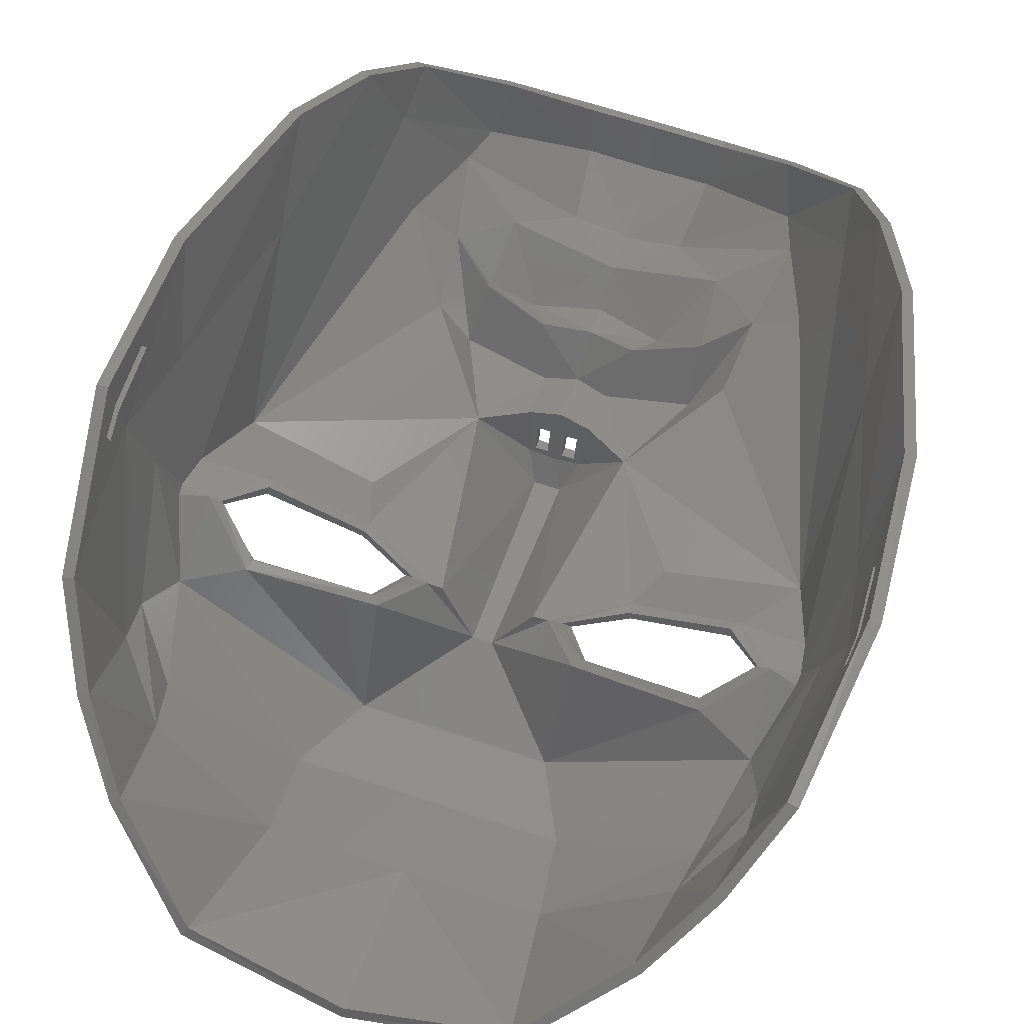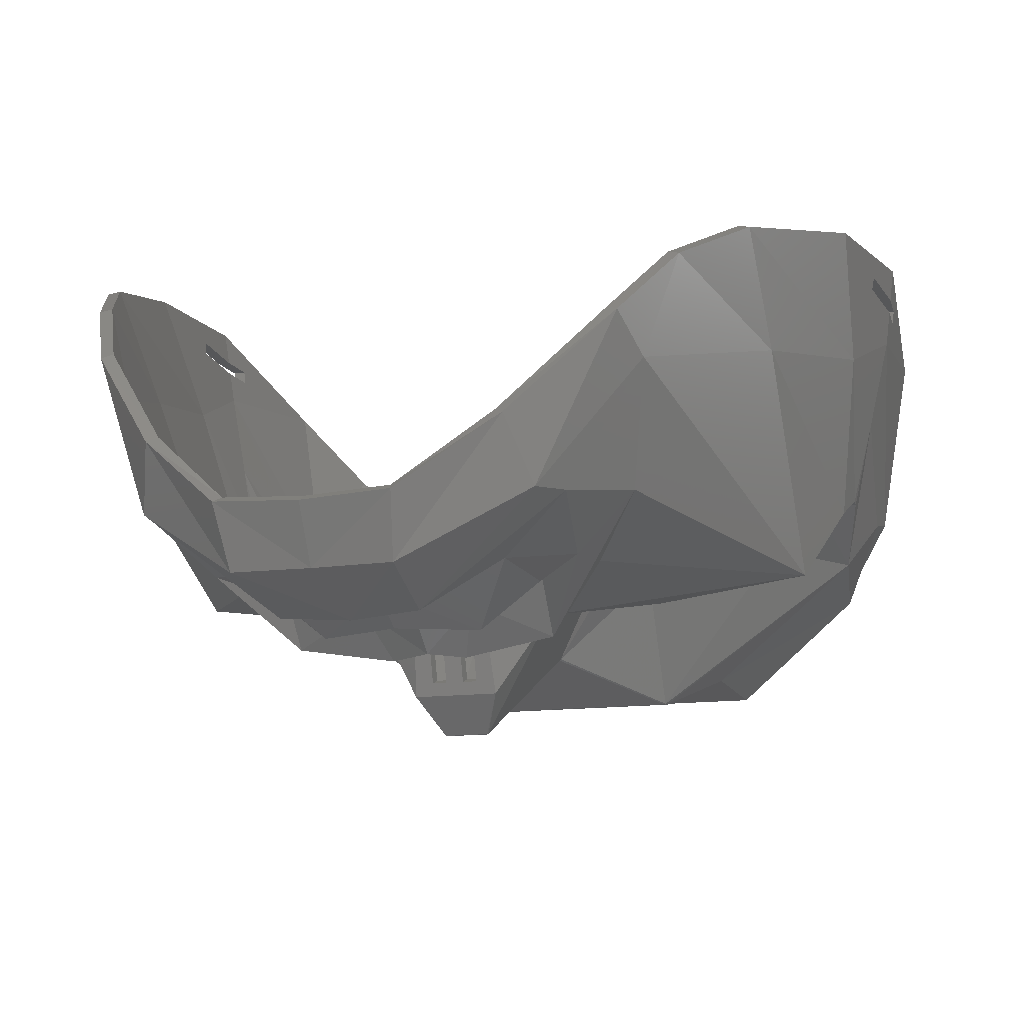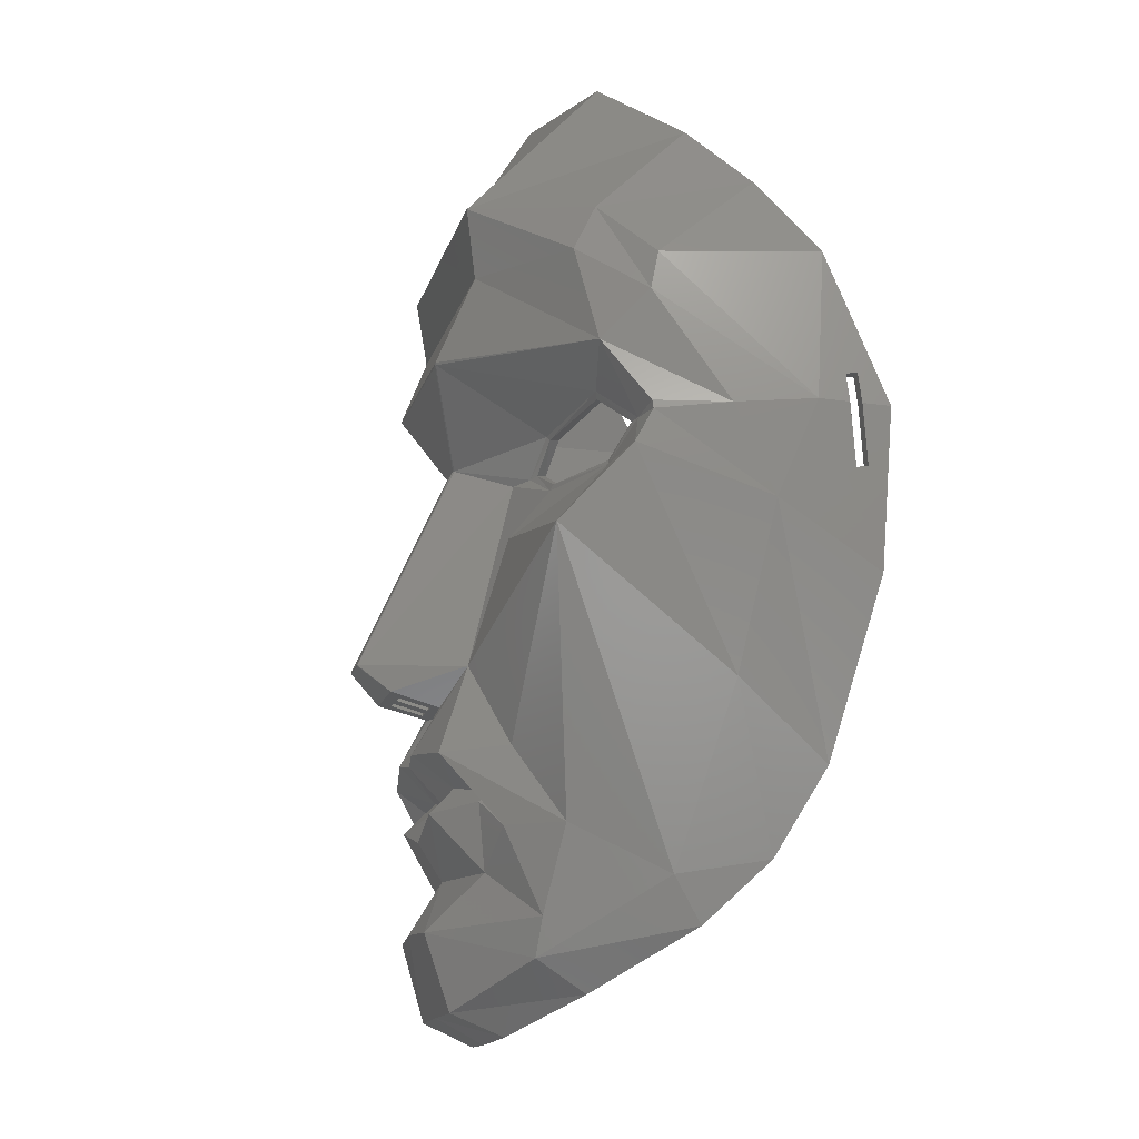
<metadata>
{"format":"stl","ext":"stl","renderer":"f3d","projection":"perspective","resolution":1024,"background":"white","views":[{"elev":68.8,"azim":18.1,"up":"+Y"},{"elev":-11.8,"azim":-160.6,"up":"+Y"},{"elev":-15.0,"azim":76.0,"up":"+Z"}]}
</metadata>
<code>
# stl→obj: 329 verts, 678 faces
v 2670 -214.8 101.8
v 2668 -236 116.9
v 2671 -227.7 137.3
v 2631 -280.5 70.35
v 2624 -291.8 71.17
v 2615 -285 91.36
v 2660 -242.5 81.4
v 2659 -276.7 110.5
v 2663 -262.8 126.9
v 2598 -287.2 63.1
v 2613 -293.1 57.96
v 2598 -292.8 54.58
v 2598 -287.5 46.28
v 2609 -286 65.06
v 2623 -286.5 59.11
v 2647 -252.2 43.41
v 2633 -276.7 27.66
v 2636 -276.1 35.79
v 2632 -263.9 221.1
v 2631 -262.2 219.8
v 2598 -271.6 225.3
v 2622 -282.9 44.57
v 2652 -249.3 203.8
v 2673 -212.9 136.2
v 2671 -218 123.4
v 2672 -219.1 136.7
v 2671 -220.5 123.2
v 2672 -221.6 136.9
v 2608 -273.6 134.7
v 2601 -307.8 93.04
v 2601 -287.2 138.6
v 2670 -245.2 136.4
v 2665 -261.2 161.3
v 2661 -271.1 150.7
v 2646 -245.9 33.46
v 2648 -246.7 32.54
v 2630 -265.5 21.31
v 2647 -266.4 145.7
v 2655 -260.4 135.1
v 2646 -265.7 143.6
v 2660 -236.9 187.7
v 2653 -269 181.8
v 2650 -248.2 202.6
v 2671 -225.4 170.7
v 2668 -225 170.3
v 2662 -237.5 188.7
v 2660 -269.2 151.5
v 2664 -259.3 137
v 2658 -259.5 135.2
v 2665 -259.5 169.6
v 2655 -270.3 182.7
v 2665 -264.9 127.8
v 2650 -266.3 127.5
v 2661 -280.1 111.1
v 2661 -223.9 64.07
v 2649 -252.9 42.55
v 2644 -273.9 53.17
v 2621 -269.8 141.7
v 2619 -270.3 143.5
v 2631 -266.4 19.88
v 2615 -279.9 12.12
v 2614 -278.8 14.25
v 2650 -264.2 126.3
v 2631 -280.9 114.2
v 2612 -272.8 134.9
v 2627 -271.1 126.6
v 2598 -269.5 224
v 2642 -272.3 53.41
v 2632 -280.4 53.07
v 2611 -293.9 33.52
v 2663 -260.3 161.1
v 2655 -273.6 171.8
v 2623 -281 62.13
v 2653 -233.3 46.02
v 2628 -272.7 129.2
v 2627 -273.3 127.9
v 2620 -297.6 157.8
v 2598 -297.5 157.3
v 2619 -297.5 157.3
v 2598 -297.6 157.8
v 2602 -289.8 138.6
v 2598 -310.8 92.54
v 2603 -310.8 92.54
v 2598 -289.8 138.6
v 2627 -290.4 175.4
v 2598 -290.4 175.4
v 2598 -287.9 175.1
v 2619 -295 157.9
v 2598 -295 157.9
v 2627 -287.9 175.1
v 2598 -287.2 138.6
v 2673 -220.5 123.2
v 2674 -218 123.4
v 2674 -221.6 136.9
v 2671 -222.2 143.1
v 2673 -222.2 143.1
v 2598 -310.7 92.31
v 2603 -310.7 92.31
v 2598 -307.8 93.04
v 2598 -303.9 86.18
v 2607 -303.9 86.18
v 2598 -290.3 190.2
v 2628 -290.3 190.2
v 2663 -224.5 63.56
v 2673 -215.2 101.5
v 2671 -219.7 143.3
v 2674 -219.7 143.3
v 2655 -233.9 45.36
v 2600 -300.6 87.8
v 2603 -301.5 85.54
v 2600 -301.5 85.54
v 2603 -300.6 87.8
v 2603 -294.5 83.69
v 2603 -293.7 85.96
v 2673 -228.1 137.3
v 2675 -213.2 136.2
v 2674 -219.1 136.7
v 2600 -294.5 83.69
v 2600 -293.7 85.96
v 2647 -267.9 142.7
v 2622 -272.1 141.1
v 2615 -271.4 135
v 2616 -273.6 134.4
v 2648 -266 128.8
v 2648 -263.8 128
v 2666 -261.4 136.6
v 2659 -262.3 135.1
v 2666 -261.1 134.9
v 2656 -262.9 135.1
v 2598 -292.7 191
v 2629 -292.7 191
v 2621 -272.6 142.3
v 2602 -289.6 138.6
v 2614 -274.6 134.2
v 2623 -286.1 45.22
v 2611 -296.6 33.77
v 2638 -277.2 34.85
v 2635 -278 26.62
v 2613 -291.3 17.02
v 2663 -243 80.89
v 2671 -236.5 116.6
v 2609 -290.1 65.04
v 2598 -298.1 71.1
v 2598 -290.3 63.02
v 2647 -268.3 144.2
v 2619 -297.4 157.3
v 2610 -277.7 133.5
v 2616 -288.7 90.64
v 2634 -284.6 53.65
v 2624 -285.2 62.19
v 2623 -296.3 70.02
v 2598 -290.4 46.18
v 2598 -297.5 34.55
v 2631 -283.2 115.4
v 2657 -275.5 172
v 2627 -270.6 128.9
v 2606 -292.9 83.26
v 2603 -310.7 92.43
v 2598 -295.8 54.59
v 2614 -296.3 58.58
v 2598 -293.7 73.67
v 2606 -296 73.03
v 2598 -295.1 71.44
v 2598 -287 84.19
v 2598 -290.7 82.68
v 2606 -298.9 72.52
v 2624 -287.8 59.85
v 2632 -282.7 70.7
v 2598 -291.4 17.08
v 2598 -280.8 11.55
v 2605 -289.1 84.74
v 2663 -258.5 169.1
v 2598 -279.7 13.68
v 2667 -244.6 136.3
v 2604 -301.9 88.15
v 2664 -259 134.6
v 2612 -289.3 18.64
v 2598 -289.4 18.79
v 2598 -292.9 69.1
v 2598 -295 34.3
v 2598 -294.5 32.95
v 2598 -302.6 88.32
v 2594 -310.8 92.54
v 2595 -289.8 138.6
v 2577 -297.6 157.8
v 2570 -290.4 175.4
v 2578 -297.5 157.3
v 2594 -310.7 92.31
v 2590 -303.9 86.18
v 2569 -290.3 190.2
v 2570 -287.9 175.1
v 2522 -213.2 136.2
v 2523 -218 123.4
v 2522 -219.1 136.7
v 2524 -228.1 137.3
v 2523 -220.5 123.2
v 2524 -215.2 101.5
v 2523 -221.6 136.9
v 2578 -295 157.9
v 2596 -287.2 138.6
v 2525 -219.1 136.7
v 2526 -218 123.4
v 2526 -219.7 143.3
v 2523 -219.7 143.3
v 2523 -222.2 143.1
v 2526 -222.2 143.1
v 2596 -307.8 93.04
v 2526 -220.5 123.2
v 2534 -224.5 63.56
v 2544 -233.3 46.02
v 2542 -233.9 45.36
v 2525 -221.6 136.9
v 2597 -293.7 85.96
v 2594 -294.5 83.69
v 2597 -294.5 83.69
v 2594 -293.7 85.96
v 2526 -227.7 137.3
v 2529 -225 170.3
v 2524 -212.9 136.2
v 2526 -225.4 170.7
v 2594 -301.5 85.54
v 2597 -300.6 87.8
v 2597 -301.5 85.54
v 2594 -300.6 87.8
v 2536 -223.9 64.07
v 2526 -214.8 101.8
v 2576 -272.6 142.3
v 2583 -274.6 134.2
v 2595 -289.6 138.6
v 2582 -271.4 135
v 2569 -272.7 129.2
v 2580 -273.6 134.4
v 2574 -286.1 45.22
v 2559 -277.2 34.85
v 2585 -296.6 33.77
v 2551 -245.9 33.46
v 2549 -246.7 32.54
v 2584 -291.3 17.02
v 2562 -278 26.62
v 2565 -266.4 19.88
v 2587 -277.7 133.5
v 2570 -273.3 127.9
v 2581 -288.7 90.64
v 2526 -236.5 116.6
v 2534 -243 80.89
v 2536 -280.1 111.1
v 2531 -264.9 127.8
v 2547 -266.3 127.5
v 2566 -283.2 115.4
v 2576 -269.8 141.7
v 2575 -272.1 141.1
v 2550 -267.9 142.7
v 2527 -245.2 136.4
v 2531 -261.2 161.3
v 2549 -263.8 128
v 2541 -260.4 135.1
v 2541 -262.9 135.1
v 2548 -266 128.8
v 2531 -261.4 136.6
v 2531 -261.1 134.9
v 2538 -262.3 135.1
v 2564 -263.9 221.1
v 2568 -292.7 191
v 2548 -252.9 42.55
v 2551 -265.7 143.6
v 2588 -290.1 65.04
v 2570 -270.6 128.9
v 2563 -284.6 53.65
v 2553 -273.9 53.17
v 2573 -296.3 70.02
v 2573 -285.2 62.19
v 2577 -297.4 157.3
v 2550 -268.3 144.2
v 2594 -310.7 92.43
v 2542 -270.3 182.7
v 2540 -275.5 172
v 2591 -292.9 83.26
v 2536 -271.1 150.7
v 2583 -296.3 58.58
v 2591 -298.9 72.52
v 2582 -279.9 12.12
v 2532 -259.5 169.6
v 2539 -259.5 135.2
v 2547 -264.2 126.3
v 2591 -296 73.03
v 2534 -237.5 188.7
v 2545 -249.3 203.8
v 2572 -287.8 59.85
v 2589 -273.6 134.7
v 2582 -285 91.36
v 2565 -282.7 70.7
v 2534 -260.3 161.1
v 2529 -244.6 136.3
v 2585 -272.8 134.9
v 2570 -271.1 126.6
v 2592 -289.1 84.74
v 2534 -258.5 169.1
v 2593 -301.9 88.15
v 2547 -248.2 202.6
v 2544 -269 181.8
v 2537 -236.9 187.7
v 2536 -242.5 81.4
v 2529 -236 116.9
v 2534 -262.8 126.9
v 2550 -266.4 145.7
v 2542 -273.6 171.8
v 2583 -278.8 14.25
v 2537 -269.2 151.5
v 2533 -259.3 137
v 2533 -259 134.6
v 2577 -270.3 143.5
v 2538 -276.7 110.5
v 2566 -280.5 70.35
v 2588 -286 65.06
v 2573 -291.8 71.17
v 2567 -265.5 21.31
v 2555 -272.3 53.41
v 2564 -280.4 53.07
v 2561 -276.1 35.79
v 2566 -280.9 114.2
v 2566 -262.2 219.8
v 2574 -281 62.13
v 2574 -286.5 59.11
v 2550 -252.2 43.41
v 2564 -276.7 27.66
v 2584 -293.1 57.96
v 2586 -293.9 33.52
v 2575 -282.9 44.57
v 2585 -289.3 18.64
f 1 2 3
f 4 5 6
f 7 8 9
f 10 11 12
f 11 13 12
f 14 15 11
f 16 17 18
f 19 20 21
f 15 22 11
f 23 20 19
f 24 25 26
f 3 27 1
f 27 3 28
f 1 27 25
f 1 25 24
f 29 30 31
f 32 33 34
f 35 36 37
f 38 39 40
f 41 42 43
f 44 45 46
f 47 48 49
f 50 51 33
f 52 53 54
f 1 55 2
f 56 54 57
f 38 58 59
f 60 61 62
f 37 60 62
f 63 8 64
f 65 66 29
f 20 67 21
f 45 41 46
f 68 18 69
f 11 22 13
f 13 22 70
f 8 4 6
f 71 47 72
f 69 15 73
f 55 74 7
f 75 76 53
f 46 41 23
f 23 43 20
f 65 29 31
f 36 60 37
f 35 17 16
f 77 78 79
f 78 77 80
f 81 82 83
f 82 81 84
f 85 80 77
f 80 85 86
f 87 88 89
f 88 87 90
f 89 31 91
f 31 89 88
f 92 25 27
f 25 92 93
f 28 92 27
f 92 28 94
f 94 28 95
f 94 95 96
f 83 97 98
f 97 83 82
f 91 30 99
f 30 91 31
f 79 84 81
f 84 79 78
f 100 98 97
f 98 100 101
f 102 90 87
f 90 102 103
f 55 104 74
f 44 24 45
f 1 105 55
f 106 96 95
f 96 106 107
f 104 108 74
f 109 110 111
f 110 109 112
f 112 113 110
f 113 112 114
f 115 92 94
f 92 115 105
f 92 105 93
f 93 105 116
f 116 117 93
f 117 25 93
f 25 117 26
f 26 117 106
f 106 117 107
f 114 118 113
f 118 114 119
f 108 36 35
f 45 95 3
f 95 45 106
f 106 45 24
f 106 24 26
f 28 3 95
f 118 109 111
f 109 118 119
f 116 105 1
f 105 104 55
f 24 116 1
f 120 121 58
f 75 122 123
f 124 125 75
f 126 127 128
f 129 39 125
f 19 130 131
f 129 40 39
f 132 133 134
f 135 136 137
f 138 139 60
f 115 33 32
f 140 54 56
f 44 116 24
f 140 52 54
f 115 32 141
f 21 130 19
f 105 141 104
f 34 127 126
f 85 77 34
f 142 143 144
f 145 146 132
f 127 53 52
f 147 148 76
f 149 135 137
f 34 145 127
f 104 140 108
f 150 151 142
f 32 34 126
f 152 153 136
f 53 76 154
f 137 57 149
f 58 121 122
f 127 129 53
f 131 155 51
f 152 136 135
f 75 156 122
f 145 120 129
f 85 34 155
f 148 101 157
f 104 141 140
f 140 141 52
f 44 46 50
f 115 44 50
f 77 146 34
f 120 58 40
f 125 156 75
f 129 120 40
f 36 56 138
f 148 158 101
f 49 63 39
f 144 159 160
f 129 125 124
f 161 162 163
f 162 161 164
f 157 165 166
f 60 139 61
f 142 144 160
f 147 133 158
f 149 150 167
f 79 81 133
f 115 50 33
f 141 32 128
f 146 79 133
f 46 23 51
f 33 51 155
f 134 147 76
f 34 146 145
f 56 57 137
f 154 148 54
f 105 115 141
f 142 167 150
f 147 158 148
f 168 148 151
f 132 134 121
f 81 83 158
f 61 169 170
f 53 154 54
f 127 52 128
f 57 151 149
f 101 158 98
f 145 121 120
f 167 160 135
f 32 126 128
f 123 134 76
f 6 162 171
f 149 151 150
f 83 98 158
f 77 79 146
f 36 138 60
f 165 143 166
f 131 85 155
f 29 6 30
f 148 166 151
f 123 76 75
f 151 166 142
f 142 160 167
f 160 159 152
f 81 158 133
f 124 75 53
f 57 168 151
f 136 139 138
f 33 155 34
f 132 146 133
f 3 71 172
f 121 134 123
f 108 56 36
f 148 157 166
f 108 140 56
f 145 132 121
f 54 168 57
f 76 148 154
f 94 96 115
f 44 107 116
f 107 44 96
f 96 44 115
f 116 107 117
f 134 133 147
f 157 118 165
f 118 157 113
f 113 157 110
f 100 111 101
f 111 100 165
f 111 165 118
f 101 111 110
f 101 110 157
f 46 51 50
f 153 139 136
f 173 61 170
f 38 40 58
f 38 49 39
f 145 129 127
f 23 19 131
f 41 172 42
f 137 136 138
f 174 47 71
f 167 135 149
f 6 171 175
f 171 162 164
f 61 139 169
f 129 124 53
f 23 131 51
f 48 176 49
f 174 48 47
f 74 108 35
f 3 174 71
f 29 66 6
f 141 128 52
f 122 66 65
f 56 137 138
f 54 148 168
f 121 123 122
f 6 175 30
f 58 122 65
f 160 152 135
f 62 61 173
f 172 71 42
f 5 14 162
f 59 58 65
f 43 42 103
f 7 9 2
f 142 166 143
f 71 72 42
f 103 72 90
f 16 18 68
f 45 172 41
f 64 8 6
f 17 37 177
f 59 31 88
f 62 173 178
f 41 43 23
f 14 179 163
f 179 14 10
f 5 73 14
f 16 68 8
f 156 63 66
f 67 20 102
f 90 47 88
f 8 68 4
f 69 73 5
f 13 70 180
f 14 11 10
f 66 64 6
f 122 156 66
f 70 17 177
f 69 18 22
f 55 7 2
f 7 16 8
f 59 65 31
f 15 69 22
f 37 62 177
f 22 18 70
f 14 163 162
f 74 35 16
f 103 42 72
f 74 16 7
f 62 178 177
f 18 17 70
f 153 169 139
f 47 38 88
f 177 181 180
f 181 177 178
f 49 9 63
f 38 59 88
f 2 176 174
f 39 63 125
f 47 49 38
f 90 72 47
f 49 176 9
f 20 103 102
f 15 14 73
f 182 109 164
f 109 182 175
f 109 175 112
f 112 175 114
f 164 119 171
f 119 164 109
f 171 119 114
f 171 114 175
f 3 172 45
f 35 37 17
f 180 70 177
f 9 8 63
f 43 103 20
f 63 64 66
f 2 9 176
f 69 5 4
f 125 63 156
f 174 176 48
f 175 182 30
f 30 182 99
f 4 68 69
f 6 5 162
f 3 2 174
f 84 183 82
f 183 84 184
f 86 185 80
f 185 86 186
f 78 184 84
f 184 78 187
f 100 188 189
f 188 100 97
f 80 187 78
f 187 80 185
f 190 87 191
f 87 190 102
f 192 193 194
f 195 196 197
f 196 195 198
f 197 196 193
f 197 193 192
f 199 91 200
f 91 199 89
f 201 193 202
f 193 201 194
f 194 201 203
f 194 203 204
f 203 205 204
f 205 203 206
f 200 99 207
f 99 200 91
f 196 202 193
f 202 196 208
f 209 210 211
f 82 188 97
f 188 82 183
f 198 208 196
f 208 198 212
f 212 198 206
f 206 198 205
f 213 214 215
f 214 213 216
f 212 206 217
f 218 203 219
f 203 218 206
f 206 218 217
f 219 203 201
f 191 89 199
f 89 191 87
f 220 219 192
f 221 222 223
f 222 221 224
f 225 210 209
f 192 226 197
f 222 215 223
f 215 222 213
f 227 228 229
f 230 231 232
f 233 234 235
f 214 224 221
f 224 214 216
f 211 236 237
f 197 225 209
f 238 239 240
f 219 226 192
f 220 218 219
f 226 225 197
f 241 242 243
f 197 209 244
f 245 246 247
f 248 249 242
f 250 251 252
f 195 253 254
f 255 256 257
f 231 255 258
f 259 260 261
f 195 244 253
f 261 247 248
f 21 262 130
f 262 263 130
f 245 264 246
f 265 257 256
f 152 233 235
f 143 266 144
f 267 255 231
f 234 268 269
f 230 267 231
f 266 270 271
f 272 273 227
f 243 189 274
f 268 234 233
f 263 275 276
f 152 235 153
f 277 189 243
f 250 230 251
f 278 259 261
f 186 278 185
f 261 248 257
f 278 261 273
f 209 211 245
f 144 279 159
f 265 252 257
f 250 252 265
f 255 257 258
f 245 247 244
f 253 259 278
f 277 280 165
f 237 239 264
f 186 276 278
f 238 240 281
f 185 278 272
f 195 282 220
f 227 251 228
f 283 256 284
f 261 260 247
f 285 161 163
f 161 285 164
f 272 278 273
f 286 275 287
f 273 257 252
f 209 245 244
f 220 282 286
f 228 242 241
f 188 274 189
f 169 281 170
f 273 252 251
f 165 214 277
f 214 165 215
f 215 165 223
f 223 165 100
f 189 221 100
f 221 189 277
f 221 277 214
f 100 221 223
f 251 232 228
f 241 243 274
f 288 233 279
f 244 260 253
f 272 229 187
f 184 274 183
f 254 276 275
f 184 229 274
f 266 271 288
f 229 272 227
f 249 246 243
f 195 254 282
f 264 234 269
f 266 279 144
f 184 187 229
f 185 272 187
f 279 152 159
f 197 244 195
f 211 237 264
f 289 207 290
f 291 270 243
f 241 274 229
f 268 288 271
f 269 268 270
f 263 276 186
f 248 246 249
f 169 238 281
f 234 239 235
f 246 291 243
f 286 282 275
f 273 261 257
f 183 274 188
f 287 275 263
f 246 269 291
f 235 239 238
f 279 233 152
f 229 228 241
f 242 249 243
f 257 248 258
f 251 230 232
f 258 248 231
f 269 270 291
f 232 231 242
f 273 251 227
f 217 292 293
f 243 270 280
f 220 205 195
f 205 220 204
f 204 220 192
f 204 192 194
f 198 195 205
f 280 270 266
f 232 242 228
f 253 260 259
f 250 294 230
f 289 290 295
f 264 239 234
f 211 264 245
f 244 247 260
f 270 268 271
f 254 278 276
f 165 280 143
f 243 280 277
f 266 288 279
f 290 296 285
f 237 240 239
f 217 297 292
f 288 268 233
f 230 294 295
f 290 207 298
f 299 190 300
f 301 300 297
f 302 303 304
f 143 280 266
f 305 256 283
f 305 250 265
f 292 300 306
f 173 170 281
f 307 173 281
f 210 236 211
f 297 300 292
f 153 235 238
f 293 308 309
f 296 164 285
f 293 292 308
f 287 263 262
f 309 283 310
f 298 296 290
f 286 218 220
f 301 299 300
f 311 294 250
f 301 218 286
f 312 290 313
f 285 314 315
f 316 307 240
f 294 289 295
f 190 191 306
f 217 208 212
f 208 217 226
f 208 226 202
f 202 226 219
f 219 201 202
f 317 318 319
f 292 306 308
f 282 254 275
f 305 265 256
f 247 246 248
f 236 316 237
f 240 307 281
f 253 278 254
f 284 320 312
f 289 200 207
f 305 311 250
f 264 269 246
f 226 303 225
f 321 287 262
f 308 283 309
f 318 322 323
f 21 321 262
f 67 321 21
f 237 316 240
f 200 289 294
f 226 217 303
f 287 301 286
f 299 301 287
f 210 324 236
f 236 324 325
f 324 317 319
f 314 322 315
f 10 12 326
f 326 12 13
f 13 327 328
f 231 248 242
f 313 290 315
f 314 326 323
f 318 328 319
f 163 10 314
f 10 163 179
f 323 328 318
f 210 302 324
f 225 302 210
f 302 304 312
f 321 299 287
f 324 319 325
f 328 327 319
f 326 13 328
f 314 10 326
f 323 326 328
f 320 290 312
f 191 199 308
f 324 312 317
f 180 329 327
f 200 311 199
f 178 307 329
f 284 295 320
f 303 310 304
f 311 200 294
f 304 284 312
f 295 290 320
f 293 309 310
f 153 238 169
f 313 318 317
f 67 102 321
f 329 307 316
f 13 180 327
f 327 329 325
f 329 316 325
f 218 301 297
f 163 314 285
f 319 327 325
f 217 293 303
f 225 303 302
f 302 312 324
f 267 295 284
f 230 295 267
f 312 313 317
f 190 306 300
f 178 173 307
f 236 325 316
f 322 318 315
f 217 218 297
f 283 304 310
f 199 305 308
f 182 207 99
f 182 298 207
f 318 313 315
f 321 102 190
f 314 323 322
f 283 284 304
f 256 255 284
f 303 293 310
f 191 308 306
f 255 267 284
f 290 285 315
f 182 224 298
f 224 182 222
f 222 182 213
f 296 216 164
f 216 296 298
f 216 298 224
f 164 216 213
f 164 213 182
f 308 305 283
f 199 311 305
f 299 321 190
f 180 178 329
f 178 180 181
f 85 130 86
f 130 85 131
f 130 186 86
f 186 130 263

</code>
